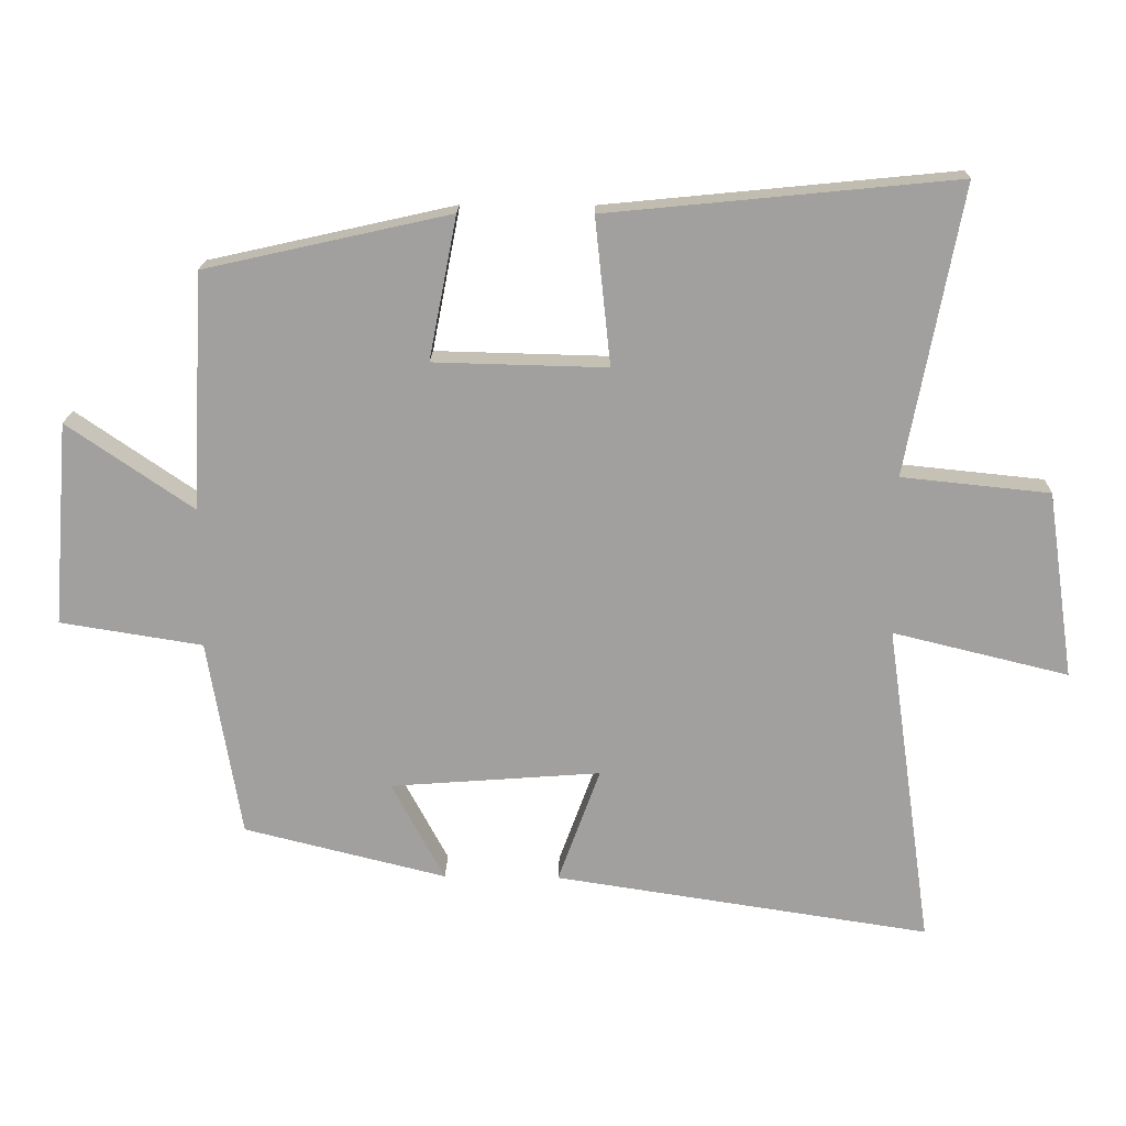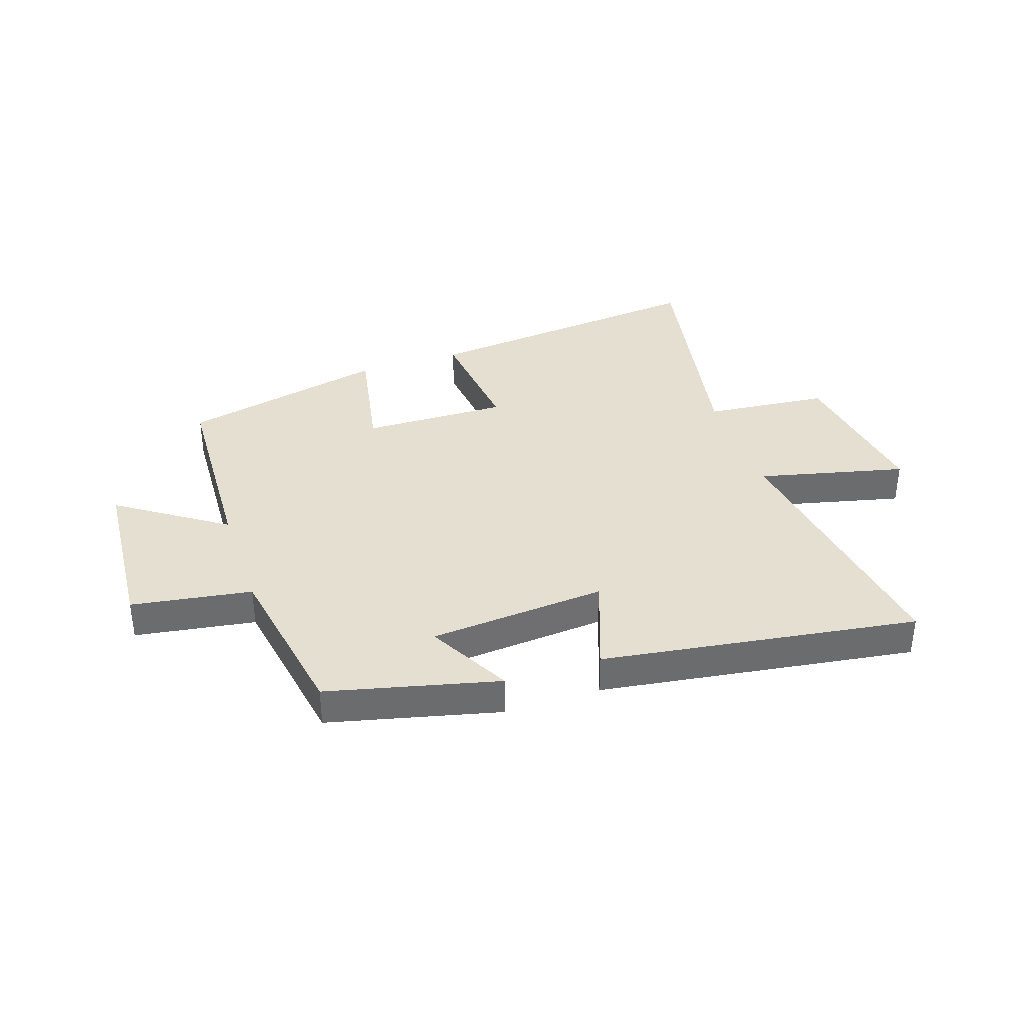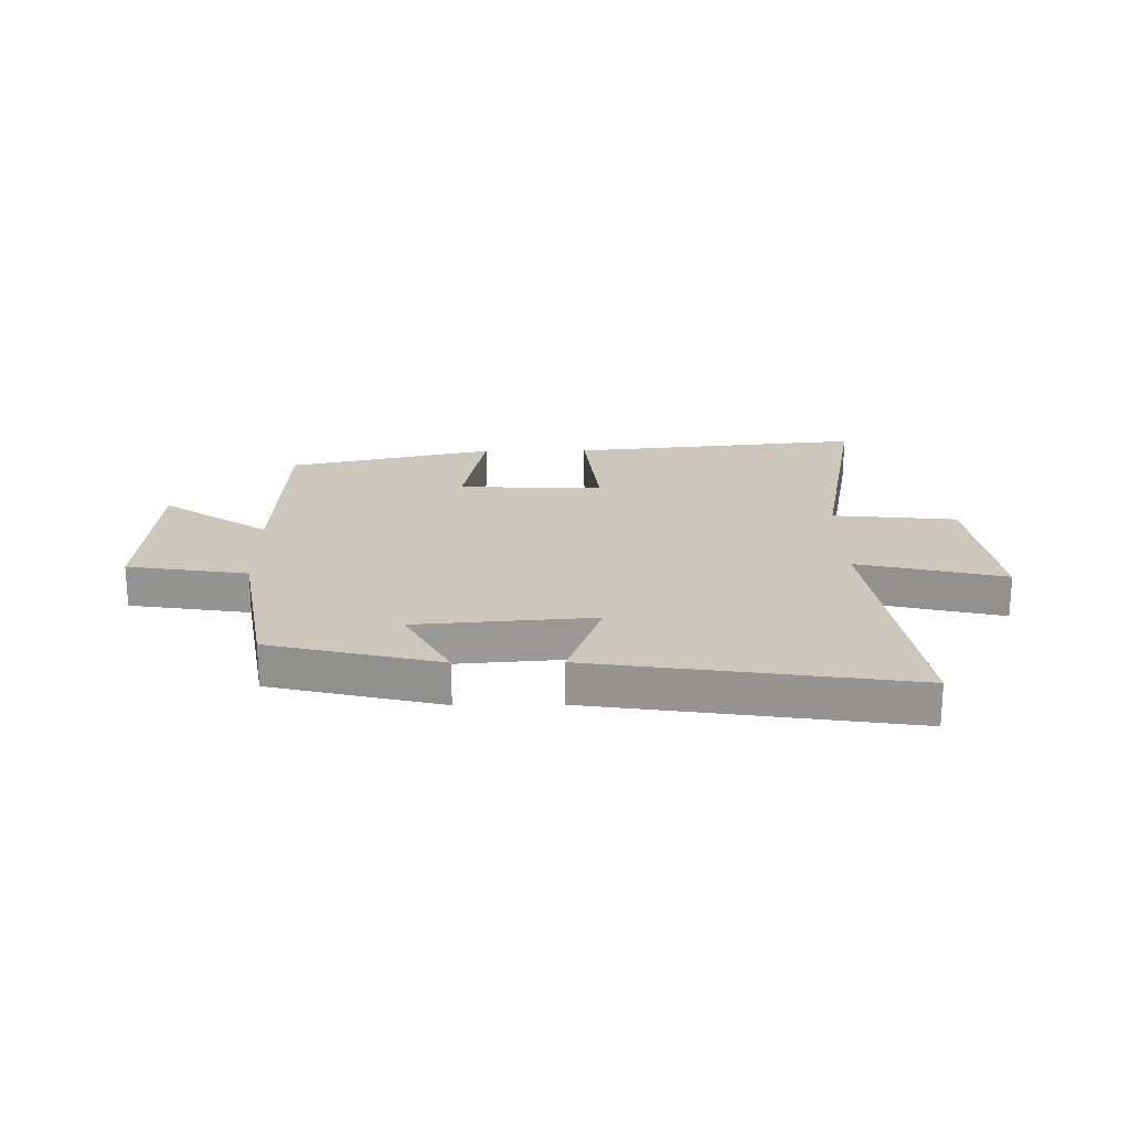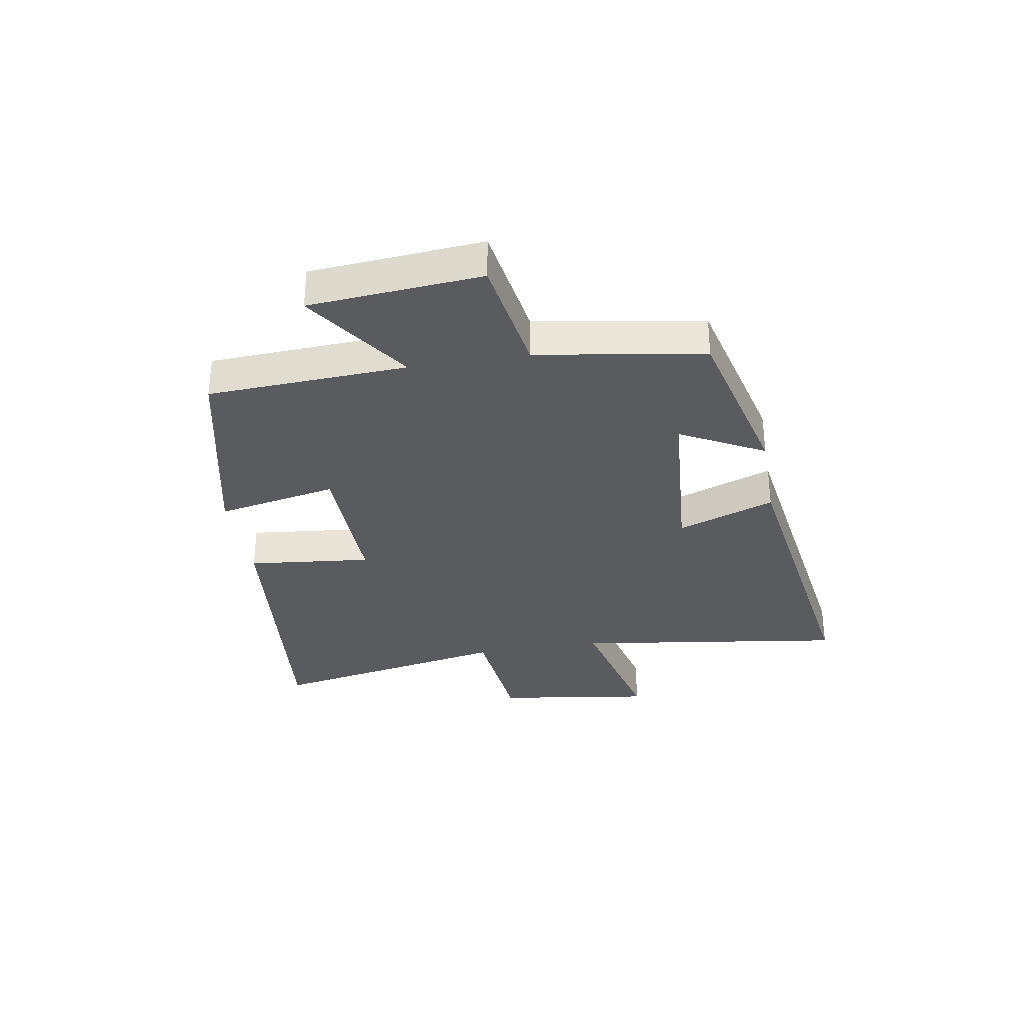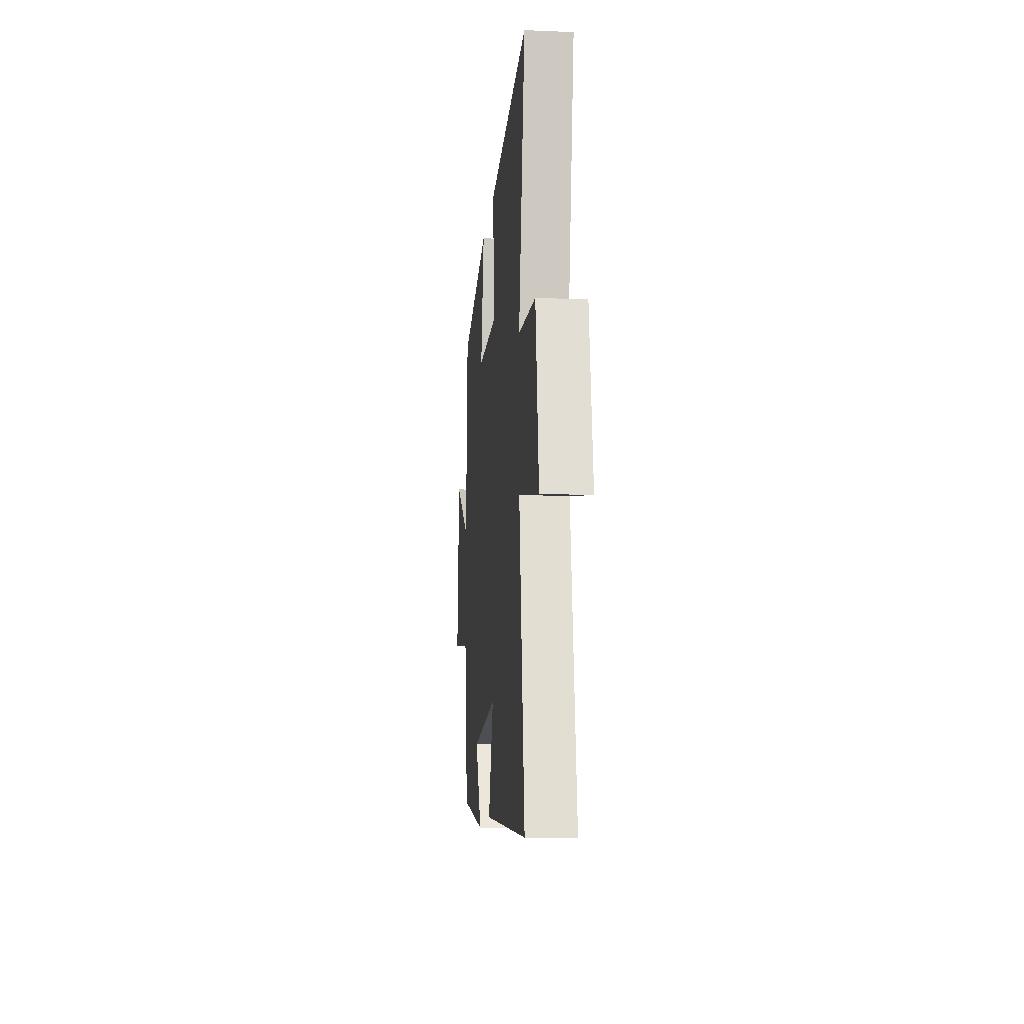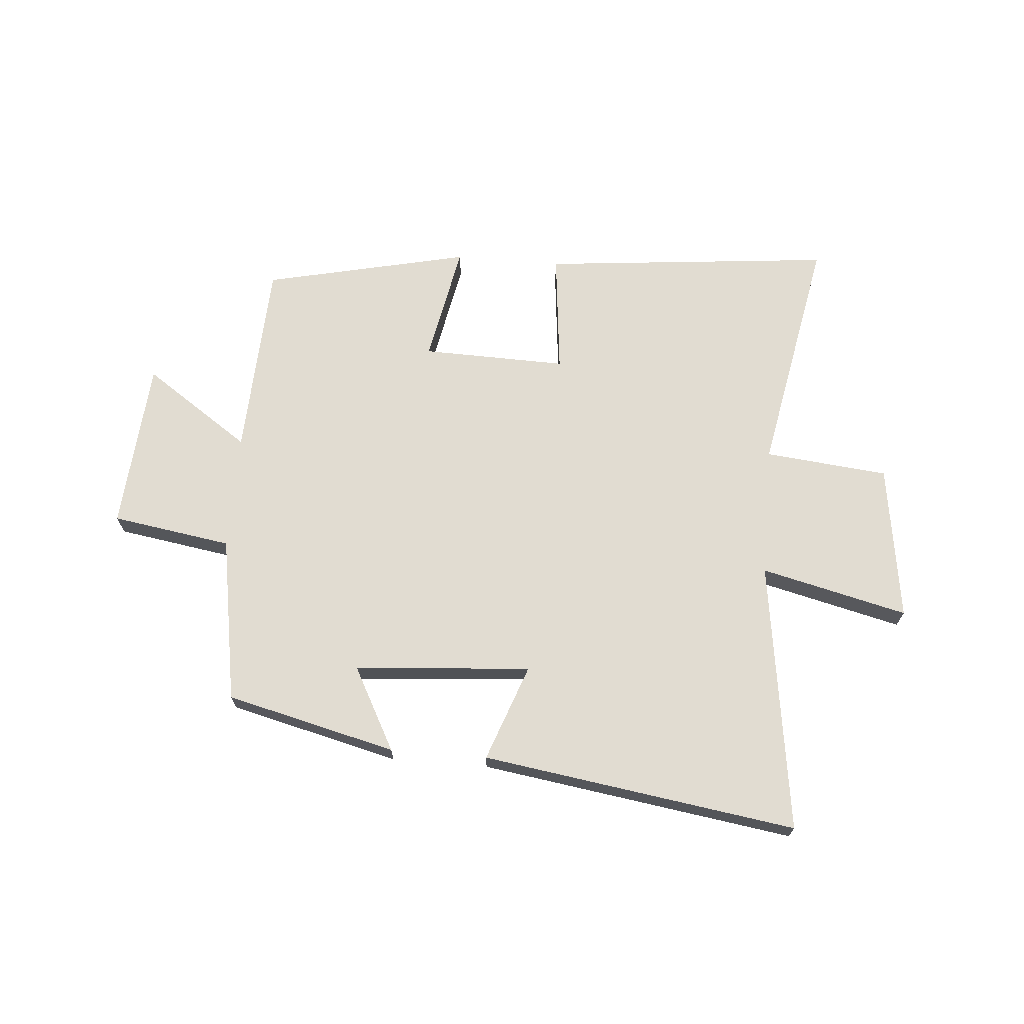
<metadata>
{"format":"obj","ext":"obj","renderer":"f3d","projection":"perspective","resolution":1024,"background":"white","views":[{"elev":18.0,"azim":-178.4,"up":"+Z"},{"elev":36.8,"azim":161.3,"up":"+Y"},{"elev":21.5,"azim":179.2,"up":"+Y"},{"elev":-32.5,"azim":99.7,"up":"+Y"},{"elev":-13.5,"azim":-95.4,"up":"+Z"},{"elev":69.0,"azim":-175.3,"up":"+Y"}]}
</metadata>
<code>
v 0.483 0.07 0.419
v 0.5 0.07 0.071
v 0.686 0.07 0.198
v 0.71 0.07 -0.102
v 0.5 0.07 -0.135
v 0.451 0.07 -0.427
v 0.153 0.07 -0.5
v 0.231 0.07 -0.354
v -0.079 0.07 -0.33
v -0.017 0.07 -0.5
v -0.568 0.07 -0.582
v -0.5 0.07 -0.106
v -0.757 0.07 -0.168
v -0.717 0.07 0.106
v -0.5 0.07 0.128
v -0.58 0.07 0.551
v -0.068 0.07 0.5
v -0.091 0.07 0.284
v 0.163 0.07 0.29
v 0.122 0.07 0.5
v 0.483 0 0.419
v 0.5 0 0.071
v 0.686 0 0.198
v 0.71 0 -0.102
v 0.5 0 -0.135
v 0.451 0 -0.427
v 0.153 0 -0.5
v 0.231 0 -0.354
v -0.079 0 -0.33
v -0.017 0 -0.5
v -0.568 0 -0.582
v -0.5 0 -0.106
v -0.757 0 -0.168
v -0.717 0 0.106
v -0.5 0 0.128
v -0.58 0 0.551
v -0.068 0 0.5
v -0.091 0 0.284
v 0.163 0 0.29
v 0.122 0 0.5
f 19 20 1 2
f 18 19 2
f 15 16 17 18
f 15 18 2
f 12 13 14 15
f 12 15 2
f 9 10 11 12
f 8 9 12 2
f 7 8 2
f 6 7 2
f 5 6 2
f 2 3 4 5
f 22 21 40 39
f 22 39 38
f 38 37 36 35
f 22 38 35
f 35 34 33 32
f 22 35 32
f 32 31 30 29
f 22 32 29 28
f 22 28 27
f 22 27 26
f 22 26 25
f 25 24 23 22
f 1 21 22 2
f 2 22 23 3
f 3 23 24 4
f 4 24 25 5
f 5 25 26 6
f 6 26 27 7
f 7 27 28 8
f 8 28 29 9
f 9 29 30 10
f 10 30 31 11
f 11 31 32 12
f 12 32 33 13
f 13 33 34 14
f 14 34 35 15
f 15 35 36 16
f 16 36 37 17
f 17 37 38 18
f 18 38 39 19
f 19 39 40 20
f 20 40 21 1

</code>
